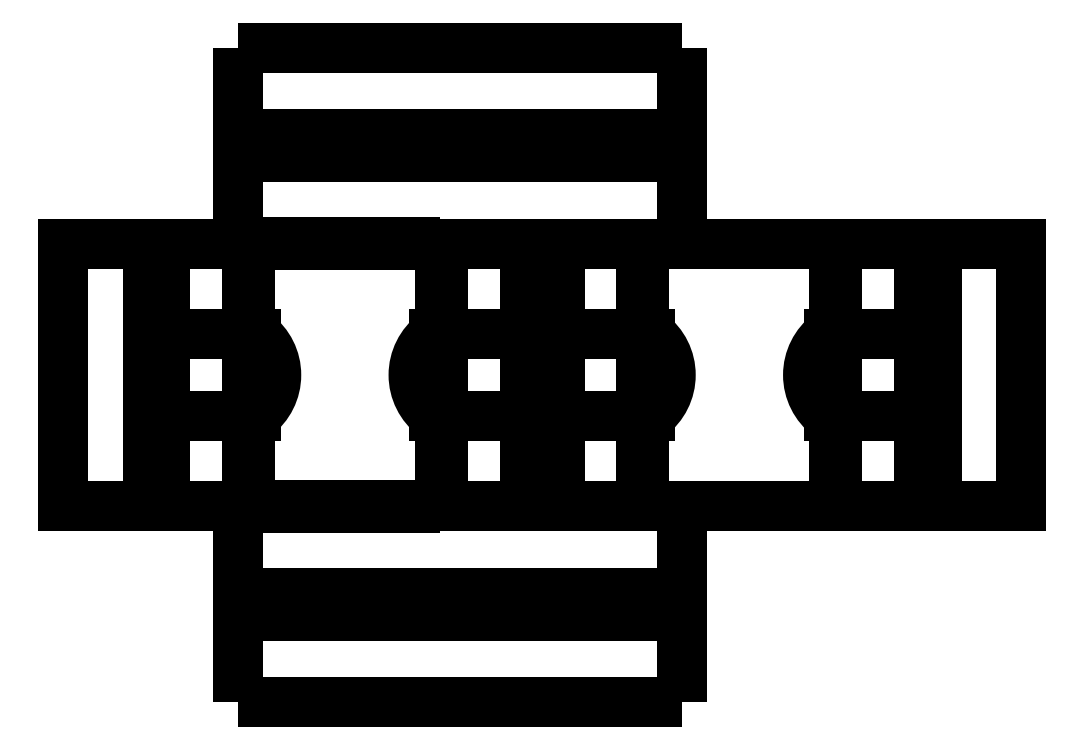
<metadata>
{"format":"dxf","ext":"dxf","renderer":"ezdxf+matplotlib","layout":"modelspace","background":"white","min_lineweight":24,"dpi":150}
</metadata>
<code>
0
SECTION
2
ENTITIES
0
LWPOLYLINE
8
0
90
    2
70
    0
43
0
10
29
20
0
10
29
20
-90
0
LWPOLYLINE
8
0
90
    2
70
    0
43
0
10
30
20
0
10
30
20
-90
0
LWPOLYLINE
8
0
90
    2
70
    0
43
0
10
96
20
0
10
96
20
-90
0
LWPOLYLINE
8
0
90
    2
70
    0
43
0
10
125
20
0
10
125
20
-90
0
LWPOLYLINE
8
0
90
    2
70
    0
43
0
10
124
20
0
10
124
20
-90
0
LWPOLYLINE
8
0
90
    2
70
    0
43
0
10
95
20
0
10
95
20
-90
0
LINE
8
0
10
29
20
0
11
30
21
0
0
LINE
8
0
10
95
20
0
11
96
21
0
0
LINE
8
0
10
124
20
0
11
125
21
0
0
LINE
8
0
10
29
20
-90
11
30
21
-90
0
LINE
8
0
10
95
20
-90
11
96
21
-90
0
LINE
8
0
10
124
20
-90
11
125
21
-90
0
LWPOLYLINE
8
0
90
    2
70
    0
43
0
10
124
20
67
10
124
20
67
0
LINE
8
0
10
93
20
-31
11
93
21
-31
0
LWPOLYLINE
8
0
90
    2
70
    0
43
0
10
0
20
0
10
0
20
-90
0
LINE
8
0
10
0
20
0
11
29
21
0
0
LINE
8
0
10
96
20
0
11
124
21
0
0
LINE
8
0
10
0
20
-90
11
29
21
-90
0
LINE
8
0
10
96
20
-90
11
124
21
-90
0
ARC
8
0
10
103.5
20
-45
40
17.5
50
126.9
51
233.1
0
LWPOLYLINE
8
0
90
    2
70
    0
43
0
10
1
20
0
10
1
20
-90
0
ARC
8
0
10
21.5
20
-45
40
17.5
50
306.9
51
53.13
0
LWPOLYLINE
8
0
90
    2
70
    0
43
0
10
136
20
-90
10
136
20
-90
0
LWPOLYLINE
8
0
90
    2
70
    0
43
0
10
135
20
0
10
135
20
-90
0
LWPOLYLINE
8
0
90
    2
70
    0
43
0
10
136
20
0
10
136
20
-90
0
LWPOLYLINE
8
0
90
    2
70
    0
43
0
10
165
20
0
10
165
20
-90
0
LWPOLYLINE
8
0
90
    2
70
    0
43
0
10
230
20
0
10
230
20
-90
0
LWPOLYLINE
8
0
90
    2
70
    0
43
0
10
231
20
0
10
231
20
-90
0
LWPOLYLINE
8
0
90
    2
70
    0
43
0
10
260
20
0
10
260
20
-90
0
LWPOLYLINE
8
0
90
    2
70
    0
43
0
10
164
20
0
10
164
20
-90
0
LINE
8
0
10
135
20
0
11
136
21
0
0
LINE
8
0
10
164
20
0
11
165
21
0
0
LINE
8
0
10
230
20
0
11
231
21
0
0
LINE
8
0
10
135
20
-90
11
136
21
-90
0
LINE
8
0
10
164
20
-90
11
165
21
-90
0
LINE
8
0
10
230
20
-90
11
231
21
-90
0
LINE
8
0
10
125
20
0
11
135
21
0
0
LINE
8
0
10
136
20
0
11
164
21
0
0
LINE
8
0
10
231
20
0
11
260
21
0
0
LINE
8
0
10
125
20
-90
11
135
21
-90
0
LINE
8
0
10
136
20
-90
11
164
21
-90
0
LINE
8
0
10
231
20
-90
11
260
21
-90
0
ARC
8
0
10
156.5
20
-45
40
17.5
50
306.9
51
53.13
0
LINE
8
0
10
93
20
-59
11
167
21
-59
0
LINE
8
0
10
167
20
-31
11
93
21
-31
0
LWPOLYLINE
8
0
90
    2
70
    0
43
0
10
259
20
0
10
259
20
-90
0
LINE
8
0
10
230
20
0
11
231
21
0
0
LINE
8
0
10
230
20
-90
11
231
21
-90
0
ARC
8
0
10
238.5
20
-45
40
17.5
50
126.9
51
233.1
0
LWPOLYLINE
8
0
90
    2
70
    0
43
0
10
-5
20
-90
10
-5
20
-90
0
LWPOLYLINE
8
0
90
    2
70
    0
43
0
10
-4
20
0
10
-4
20
-90
0
LWPOLYLINE
8
0
90
    2
70
    0
43
0
10
-5
20
0
10
-5
20
-90
0
LWPOLYLINE
8
0
90
    2
70
    0
43
0
10
-34
20
0
10
-34
20
-90
0
LINE
8
0
10
-4
20
0
11
-5
21
0
0
LINE
8
0
10
-33
20
0
11
-34
21
0
0
LINE
8
0
10
-4
20
-90
11
-5
21
-90
0
LINE
8
0
10
-33
20
-90
11
-34
21
-90
0
LINE
8
0
10
-5
20
0
11
-33
21
0
0
LINE
8
0
10
0
20
-90
11
-4
21
-90
0
LINE
8
0
10
-5
20
-90
11
-33
21
-90
0
LINE
8
0
10
32
20
-31
11
-5
21
-31
0
LINE
8
0
10
-5
20
-59
11
32
21
-59
0
LWPOLYLINE
8
0
90
    2
70
    0
43
0
10
265
20
-90
10
265
20
-90
0
LWPOLYLINE
8
0
90
    2
70
    0
43
0
10
264
20
0
10
264
20
-90
0
LWPOLYLINE
8
0
90
    2
70
    0
43
0
10
265
20
0
10
265
20
-90
0
LWPOLYLINE
8
0
90
    2
70
    0
43
0
10
294
20
0
10
294
20
-90
0
LINE
8
0
10
264
20
0
11
265
21
0
0
LINE
8
0
10
293
20
0
11
294
21
0
0
LINE
8
0
10
264
20
-90
11
265
21
-90
0
LINE
8
0
10
293
20
-90
11
294
21
-90
0
LINE
8
0
10
260
20
0
11
264
21
0
0
LINE
8
0
10
265
20
0
11
293
21
0
0
LINE
8
0
10
260
20
-90
11
264
21
-90
0
LINE
8
0
10
265
20
-90
11
293
21
-90
0
LINE
8
0
10
228
20
-31
11
265
21
-31
0
LINE
8
0
10
265
20
-59
11
228
21
-59
0
LINE
8
0
10
-4
20
0
11
-8
21
0
0
LWPOLYLINE
8
0
90
    6
70
    0
43
0
10
26
20
0
10
26
20
29.5
10
26
20
30.5
10
26
20
36.5
10
26
20
37.5
10
26
20
67
0
LWPOLYLINE
8
0
90
    2
70
    0
43
0
10
30
20
-89.5
10
95
20
-89.5
0
LWPOLYLINE
8
0
90
    2
70
    0
43
0
10
95
20
-90.5
10
30
20
-90.5
0
LWPOLYLINE
8
0
90
    2
70
    0
43
0
10
30
20
0.5
10
95
20
0.5
0
LWPOLYLINE
8
0
90
    2
70
    0
43
0
10
95
20
-0.5
10
30
20
-0.5
0
LWPOLYLINE
8
0
90
    2
70
    0
43
0
10
165
20
0
10
230
20
0
0
LWPOLYLINE
8
0
90
    2
70
    0
43
0
10
230
20
-90
10
165
20
-90
0
LWPOLYLINE
8
0
90
    2
70
    0
43
0
10
-4
20
0
10
0
20
0
0
LWPOLYLINE
8
0
90
    6
70
    0
43
0
10
178
20
0
10
178
20
29.5
10
178
20
30.5
10
178
20
36.5
10
178
20
37.5
10
178
20
67
0
LWPOLYLINE
8
0
90
    2
70
    0
43
0
10
26
20
29.5
10
178
20
29.5
0
LWPOLYLINE
8
0
90
    2
70
    0
43
0
10
178
20
30.5
10
26
20
30.5
0
LWPOLYLINE
8
0
90
    2
70
    0
43
0
10
26
20
36.5
10
178
20
36.5
0
LWPOLYLINE
8
0
90
    2
70
    0
43
0
10
178
20
37.5
10
26
20
37.5
0
LWPOLYLINE
8
0
90
    2
70
    0
43
0
10
178
20
67
10
26
20
67
0
LWPOLYLINE
8
0
90
    2
70
    0
43
0
10
124
20
-157
10
124
20
-157
0
LWPOLYLINE
8
0
90
    6
70
    0
43
0
10
26
20
-90
10
26
20
-119.5
10
26
20
-120.5
10
26
20
-126.5
10
26
20
-127.5
10
26
20
-157
0
LWPOLYLINE
8
0
90
    6
70
    0
43
0
10
178
20
-90
10
178
20
-119.5
10
178
20
-120.5
10
178
20
-126.5
10
178
20
-127.5
10
178
20
-157
0
LWPOLYLINE
8
0
90
    2
70
    0
43
0
10
26
20
-119.5
10
178
20
-119.5
0
LWPOLYLINE
8
0
90
    2
70
    0
43
0
10
178
20
-120.5
10
26
20
-120.5
0
LWPOLYLINE
8
0
90
    2
70
    0
43
0
10
26
20
-126.5
10
178
20
-126.5
0
LWPOLYLINE
8
0
90
    2
70
    0
43
0
10
178
20
-127.5
10
26
20
-127.5
0
LWPOLYLINE
8
0
90
    2
70
    0
43
0
10
178
20
-157
10
26
20
-157
0
ENDSEC
0
EOF

</code>
